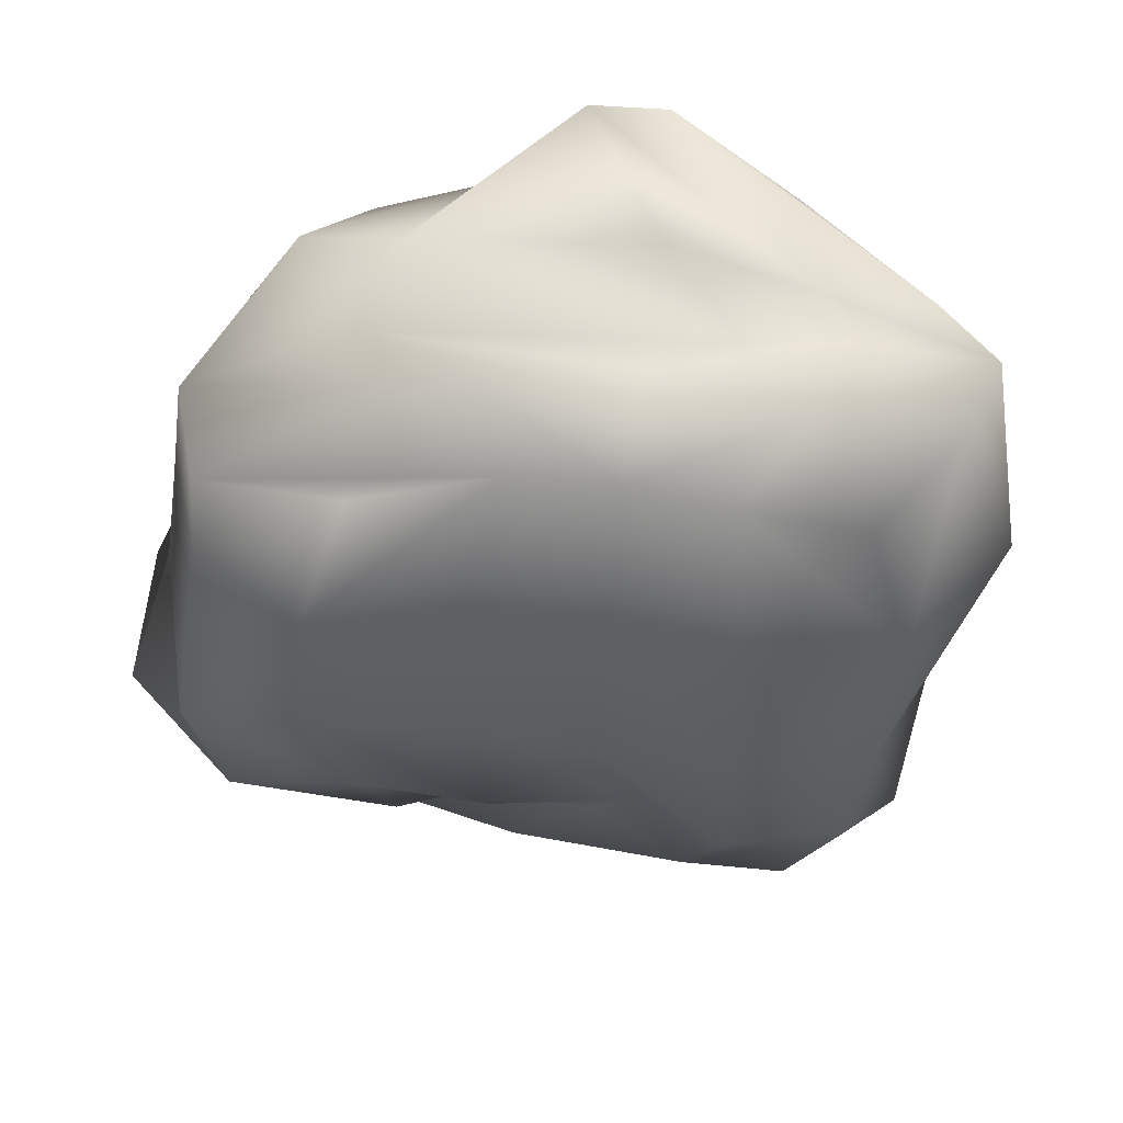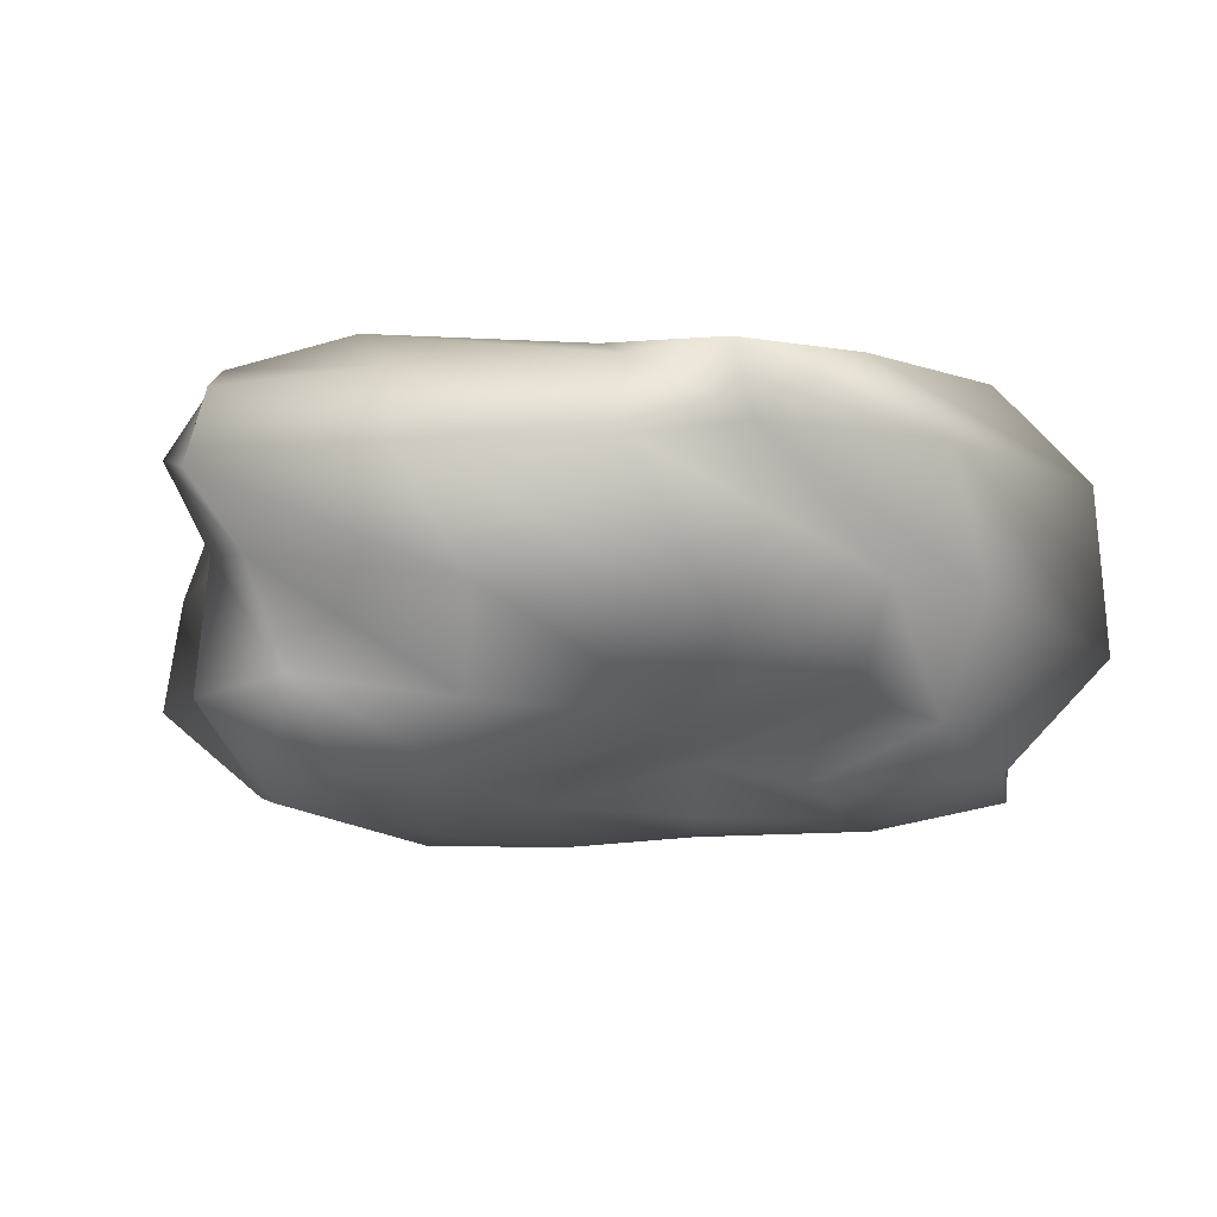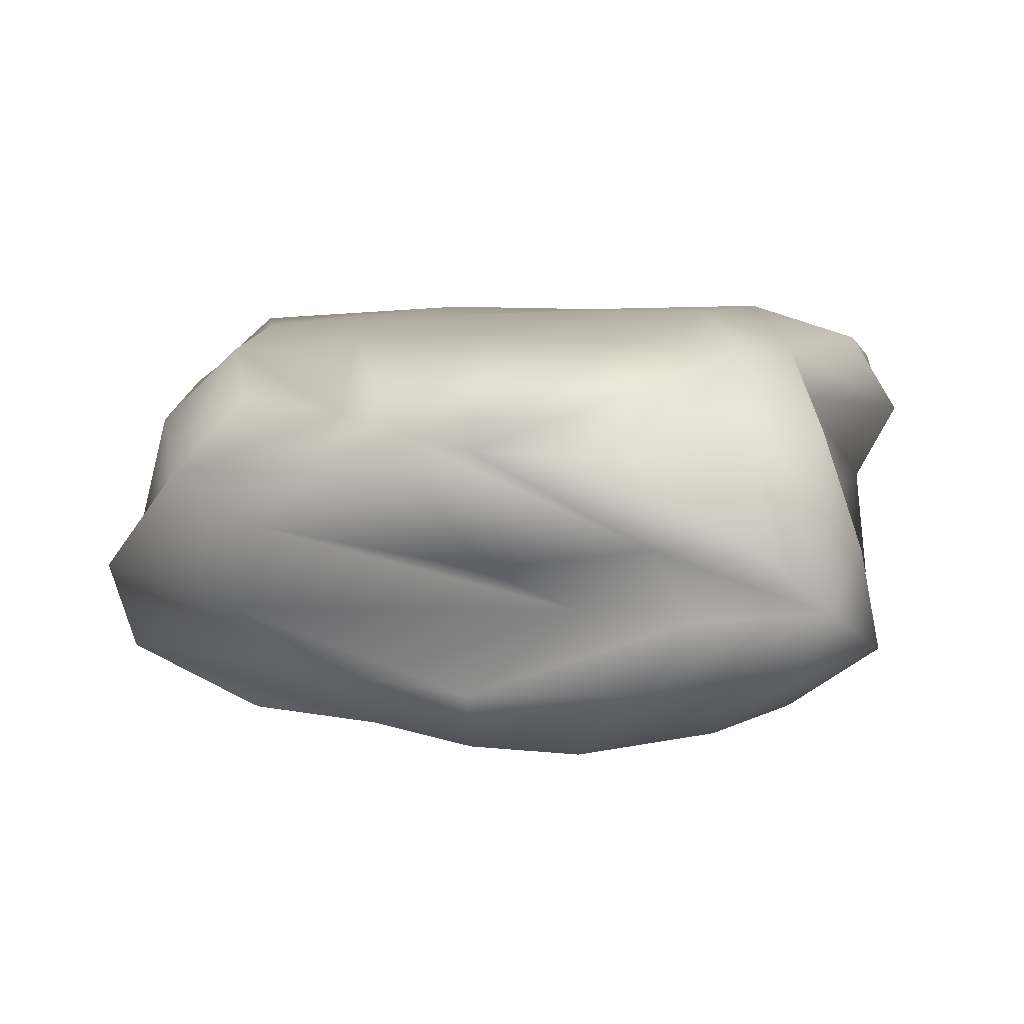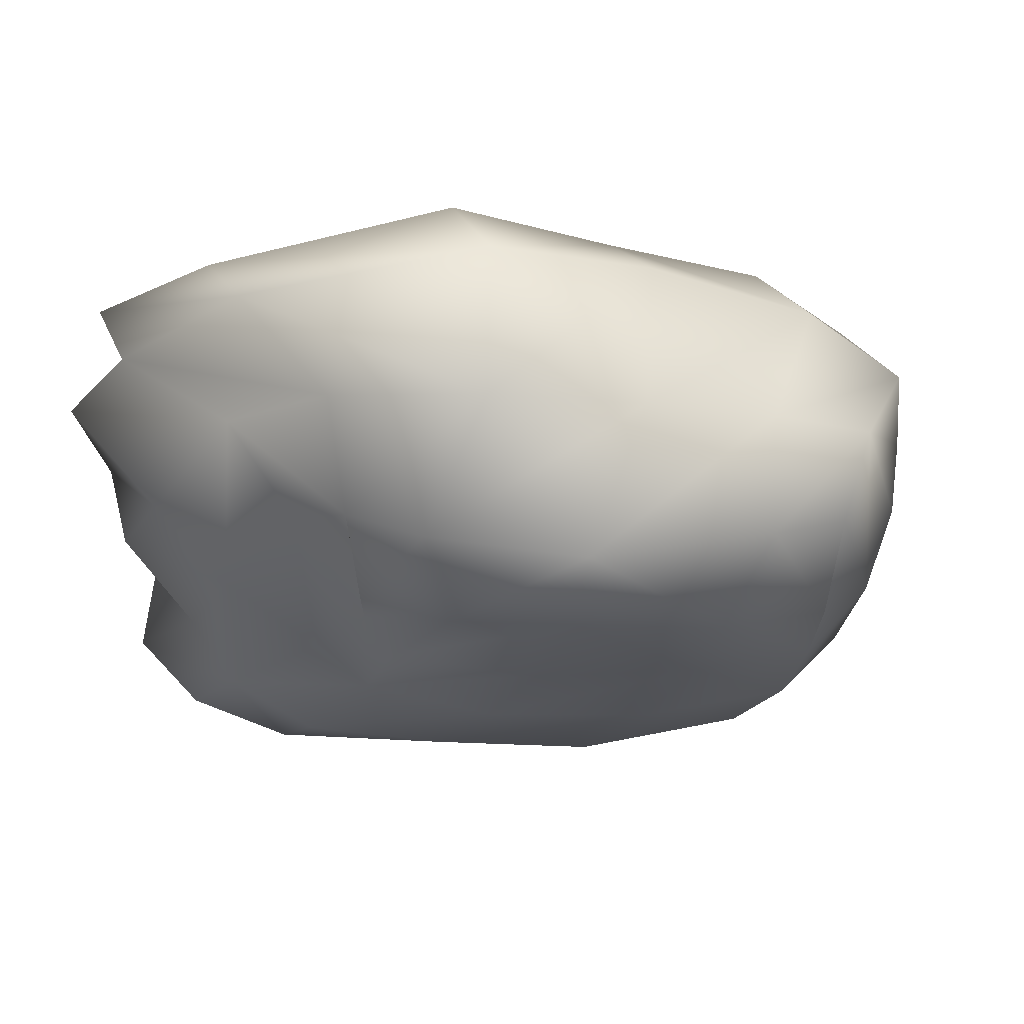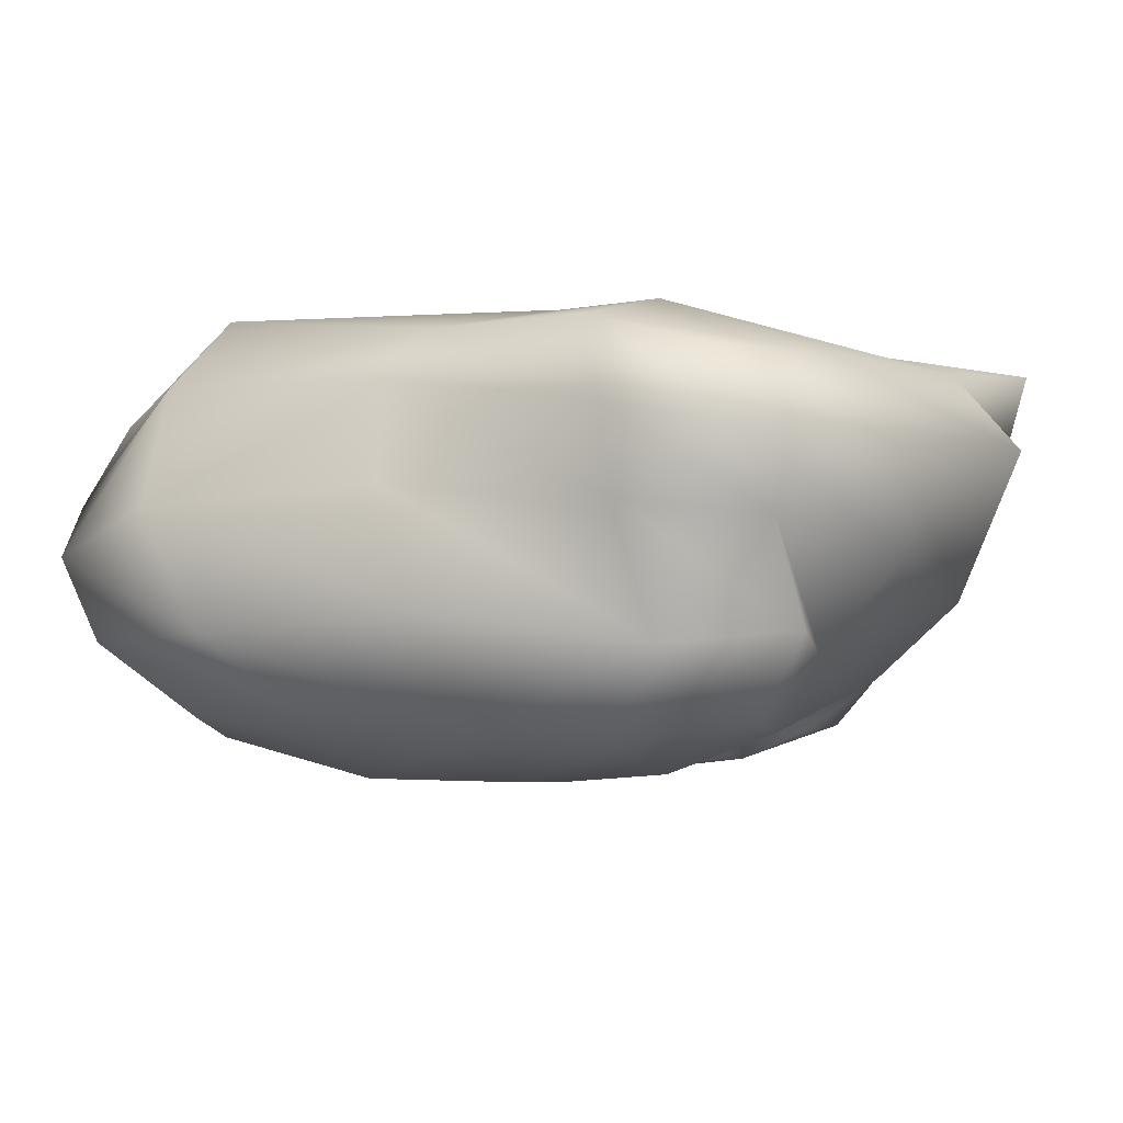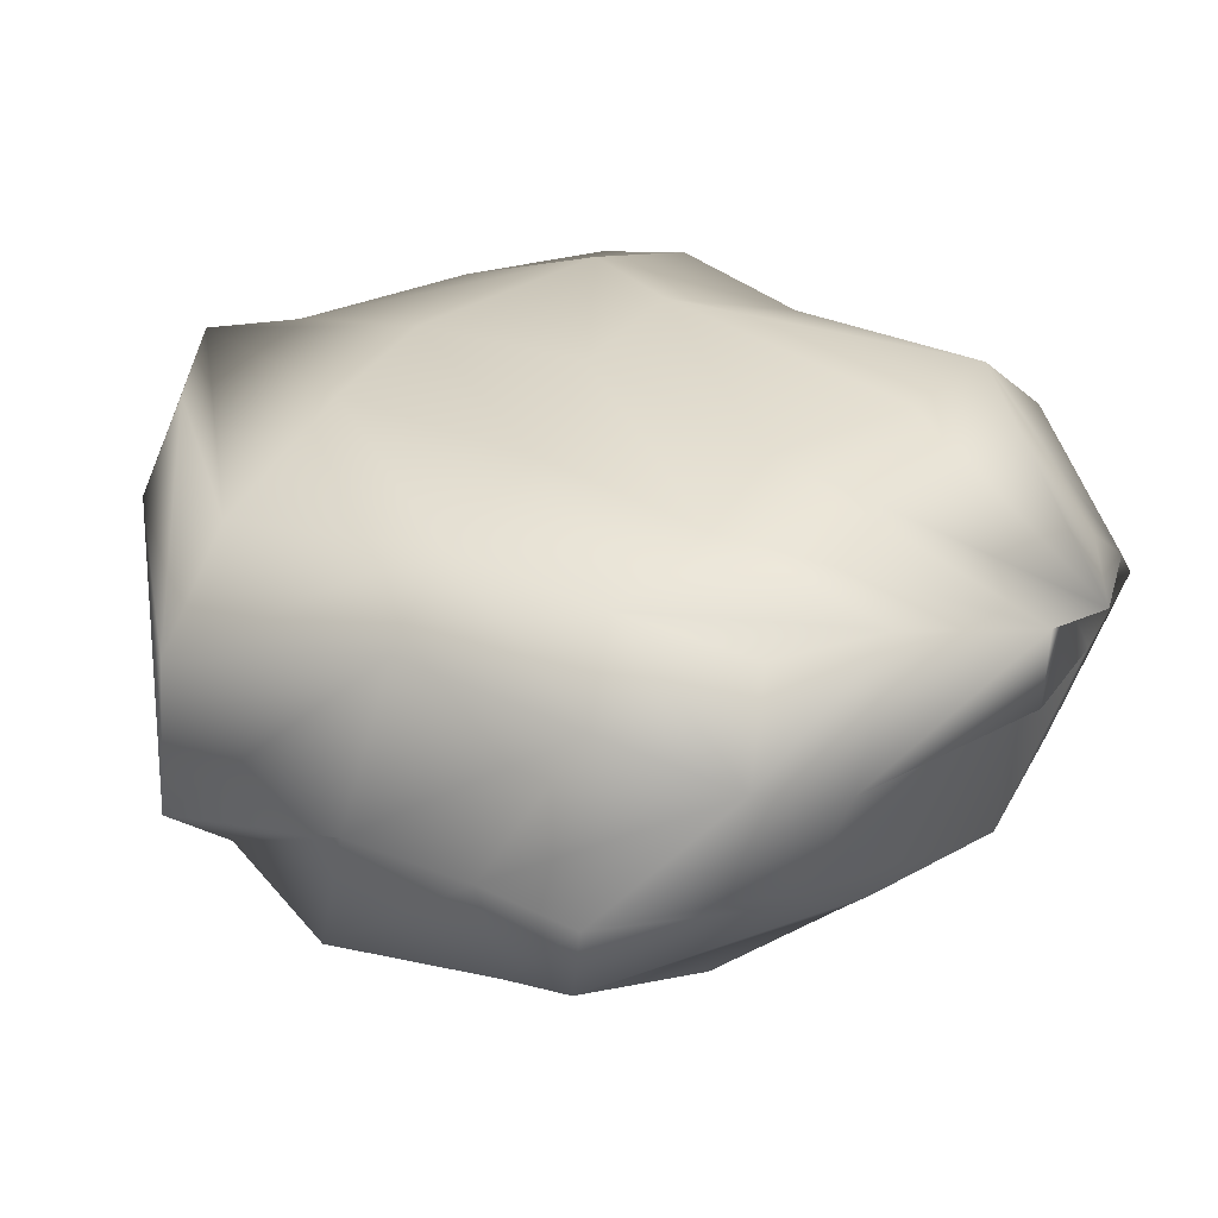
<metadata>
{"format":"obj","ext":"obj","renderer":"f3d","projection":"perspective","resolution":1024,"background":"white","views":[{"elev":-37.9,"azim":-8.7,"up":"+Y"},{"elev":-6.1,"azim":168.5,"up":"+Y"},{"elev":11.4,"azim":7.6,"up":"+Y"},{"elev":-20.4,"azim":-111.1,"up":"+Y"},{"elev":-4.8,"azim":109.5,"up":"+Y"},{"elev":32.1,"azim":-56.6,"up":"+Y"}]}
</metadata>
<code>
o rock
v -0.4293 -0.6422 1.164
v -0.9435 -0.6488 0.9643
v -1.047 -0.802 0.4692
v -1.068 0.6971 0.6562
v -0.9112 0.5908 1.116
v -0.5017 0.5638 1.338
v 0.917 0.7623 0.9119
v 0.5526 0.4486 1.524
v 1.045 0.09339 1.436
v -1.173 0.2998 1.228
v -1.611 0.3323 -0.69
v -1.247 0.6609 -0.7071
v -0.5733 0.5963 -1.472
v -0.2129 -0.6445 -0.6923
v -0.5839 -0.6985 -0.8261
v -0.9547 -0.5096 -1.006
v -0.2511 -0.8038 -0.587
v -0.3676 -0.8582 -0.02761
v -0.986 -0.8382 -0.1087
v 0.6566 -0.8683 -0.6478
v 0.589 -0.8963 -0.1013
v 0.0928 -0.8969 -0.05047
v 0.492 -0.8823 0.5429
v 0.3522 -0.7256 1.201
v -0.04598 -0.6987 1.239
v -0.08943 0.7762 0.6406
v -0.2363 0.5682 1.74
v 0.04331 0.5188 1.806
v 0.9101 0.7492 -0.7069
v 0.1716 0.6921 -0.9845
v 0.1547 0.7674 -0.244
v -0.4356 0.7059 -0.8796
v -1.069 0.7191 0.01957
v 1.456 -0.3944 0.7566
v 1.376 0.04657 1.018
v 1.264 -0.1061 1.391
v 1.432 -0.4568 -0.8463
v 1.376 0.01605 -0.68
v 1.284 0.1083 0.1788
v 1.532 0.313 -0.6973
v 1.341 0.6327 -0.5847
v 1.084 0.6624 0.05767
v -0.5981 -0.3935 1.357
v -0.935 -0.1812 1.299
v -1.539 -0.1321 0.8634
v 0.7756 -0.1442 1.458
v 0.3687 -0.1315 1.375
v -0.02654 -0.4275 1.515
v 0.6328 0.1073 1.42
v -1.651 -0.2645 -0.7148
v -1.077 -0.1026 -1.124
v -1.538 -0.1215 0.4688
v -1.54 -0.1543 -0.05425
v -1.44 -0.738 -0.2458
v -1.326 0.4329 0.7566
v -0.1546 0.3326 -1.707
v -0.6669 -0.0866 -1.393
v 0.9106 0.2662 -1.519
v 0.6649 -0.1349 -1.487
v -0.09124 -0.2473 -1.527
v 0.5775 -0.727 -1.017
v 0.1758 -0.6569 -0.7737
v -0.07193 -0.5232 -1.224
v -0.5223 -0.8105 0.6021
v 0.00231 -0.8585 0.6057
v -0.5693 0.7455 0.708
v -0.4948 0.7594 -0.0015
v 1.225 0.4837 0.9907
v 1.159 0.4843 0.2073
v -0.8359 0.1595 1.402
v 0.04171 0.0679 1.612
v -0.8659 0.3419 -1.422
v -1.374 0.4844 0.05511
v -0.6425 -0.4351 -1.113
v -0.7538 -0.8034 -0.5273
v 0.2814 -0.7726 -0.5227
v 1.151 -0.7747 -0.6281
v 1.154 -0.7418 -0.1382
v 1.117 -0.7106 0.48
v 0.8449 -0.6602 1.077
v 0.4514 0.7867 0.8735
v 0.7201 0.7682 -0.281
v 0.879 0.538 -1.29
v 0.2138 0.5427 -1.575
v -0.06641 0.563 -1.791
v 1.123 -0.4007 1.323
v 1.377 -0.3431 -0.05411
v 1.19 -0.409 -1.278
v 1.309 -0.04591 -1.212
v 1.494 0.2234 -1.172
v 1.412 0.4996 -1.014
v -1.463 -0.4739 0.7805
v 0.6029 -0.4307 1.409
v -1.238 -0.6629 -0.7983
v -1.442 -0.5506 0.4974
v 0.2618 0.2551 -1.822
v 0.6213 -0.4695 -1.189
v 1.006 -0.7009 -1.068
f 1 2 3
f 4 5 6
f 7 8 9
f 6 5 10
f 11 12 13
f 14 15 16
f 17 18 19
f 20 21 22
f 23 24 25
f 26 27 28
f 29 30 31
f 32 12 33
f 34 35 36
f 37 38 39
f 40 41 42
f 43 44 45
f 46 47 48
f 49 28 27
f 50 51 16
f 52 53 54
f 55 4 33
f 56 57 51
f 58 59 60
f 61 62 63
f 64 3 19
f 22 65 64
f 25 1 64
f 66 6 27
f 31 67 66
f 67 33 4
f 68 9 36
f 69 68 35
f 42 7 68
f 70 10 45
f 47 71 70
f 27 6 70
f 50 11 72
f 73 11 50
f 33 12 11
f 57 74 16
f 63 74 57
f 62 14 74
f 14 17 75
f 76 17 14
f 76 22 18
f 61 20 76
f 77 20 61
f 77 78 21
f 21 23 65
f 78 79 23
f 79 80 24
f 7 81 28
f 82 81 7
f 82 31 26
f 29 82 42
f 83 29 41
f 84 30 29
f 30 32 67
f 85 32 30
f 85 13 12
f 79 34 86
f 78 87 34
f 87 39 35
f 37 87 78
f 88 37 77
f 88 89 38
f 38 40 69
f 89 90 40
f 90 91 41
f 1 43 92
f 25 48 43
f 48 47 44
f 93 48 25
f 86 93 24
f 36 46 93
f 46 49 71
f 36 9 49
f 9 8 28
f 94 16 15
f 54 94 75
f 53 50 94
f 3 95 54
f 2 92 95
f 45 52 95
f 55 73 53
f 10 55 52
f 10 5 4
f 85 56 72
f 84 96 56
f 96 60 57
f 83 58 96
f 91 90 58
f 90 89 59
f 59 97 63
f 89 88 97
f 88 98 61
f 64 1 3
f 66 4 6
f 68 7 9
f 70 6 10
f 72 11 13
f 74 14 16
f 75 17 19
f 76 20 22
f 65 23 25
f 81 26 28
f 82 29 31
f 67 32 33
f 86 34 36
f 87 37 39
f 69 40 42
f 92 43 45
f 93 46 48
f 71 49 27
f 94 50 16
f 95 52 54
f 73 55 33
f 72 56 51
f 96 58 60
f 97 61 63
f 18 64 19
f 18 22 64
f 65 25 64
f 26 66 27
f 26 31 66
f 66 67 4
f 35 68 36
f 39 69 35
f 69 42 68
f 44 70 45
f 44 47 70
f 71 27 70
f 51 50 72
f 53 73 50
f 73 33 11
f 51 57 16
f 60 63 57
f 63 62 74
f 15 14 75
f 62 76 14
f 17 76 18
f 62 61 76
f 98 77 61
f 20 77 21
f 22 21 65
f 21 78 23
f 23 79 24
f 8 7 28
f 42 82 7
f 81 82 26
f 41 29 42
f 91 83 41
f 83 84 29
f 31 30 67
f 84 85 30
f 32 85 12
f 80 79 86
f 79 78 34
f 34 87 35
f 77 37 78
f 98 88 77
f 37 88 38
f 39 38 69
f 38 89 40
f 40 90 41
f 2 1 92
f 1 25 43
f 43 48 44
f 24 93 25
f 80 86 24
f 86 36 93
f 47 46 71
f 46 36 49
f 49 9 28
f 75 94 15
f 19 54 75
f 54 53 94
f 19 3 54
f 3 2 95
f 92 45 95
f 52 55 53
f 45 10 52
f 55 10 4
f 13 85 72
f 85 84 56
f 56 96 57
f 84 83 96
f 83 91 58
f 58 90 59
f 60 59 63
f 59 89 97
f 97 88 61

</code>
